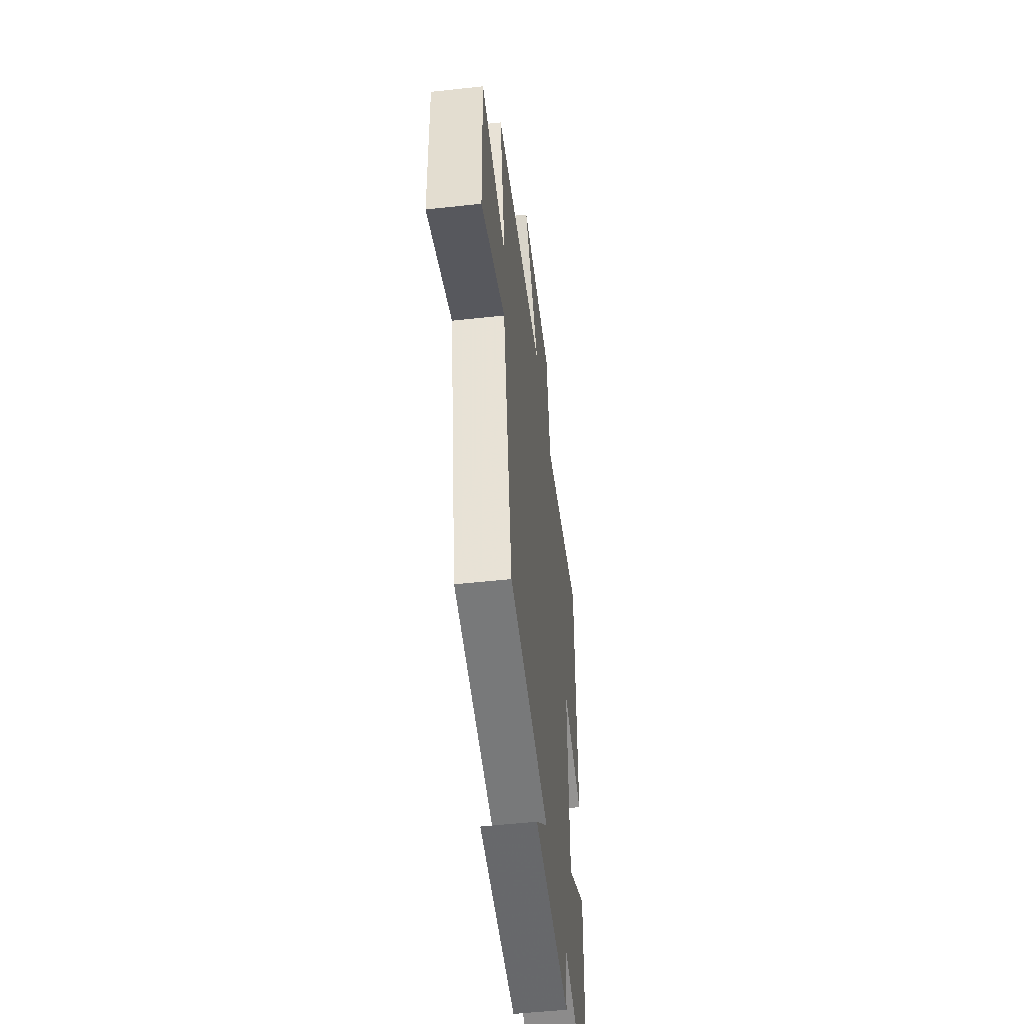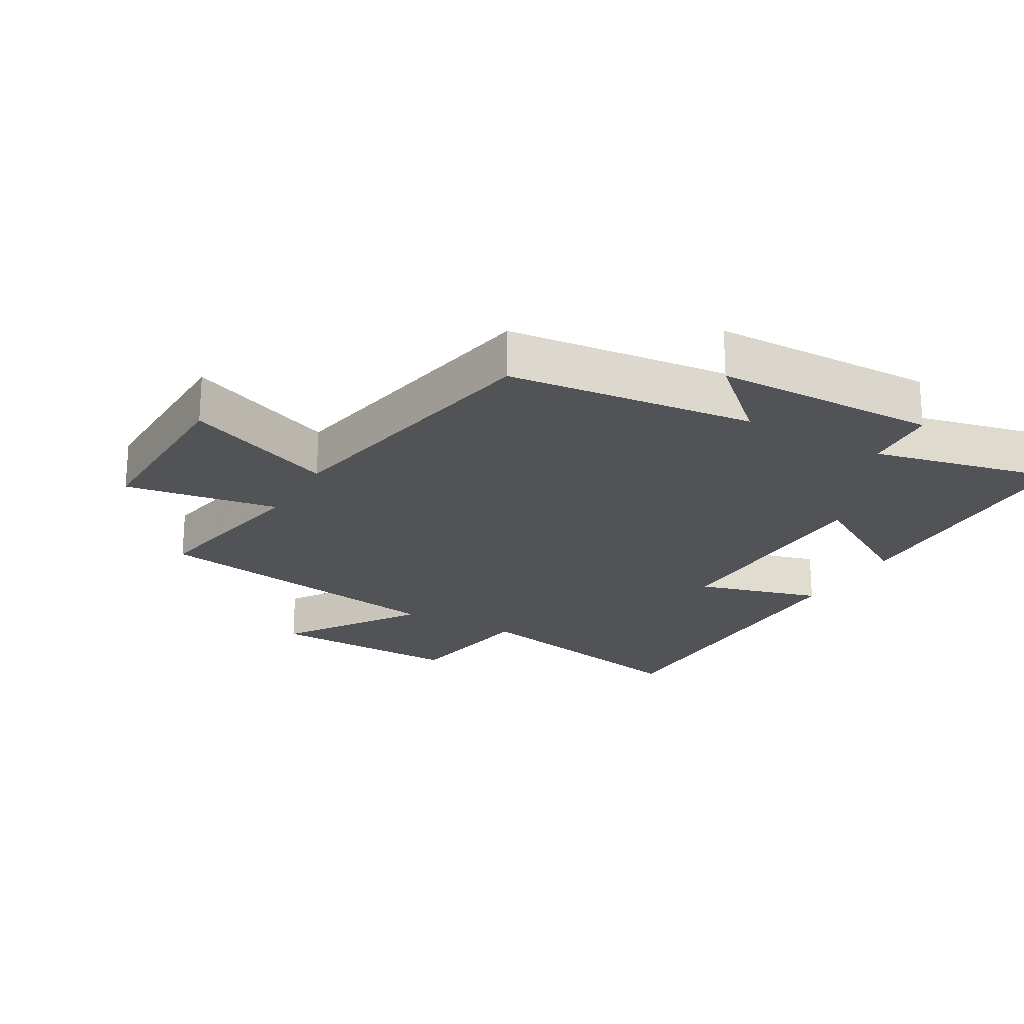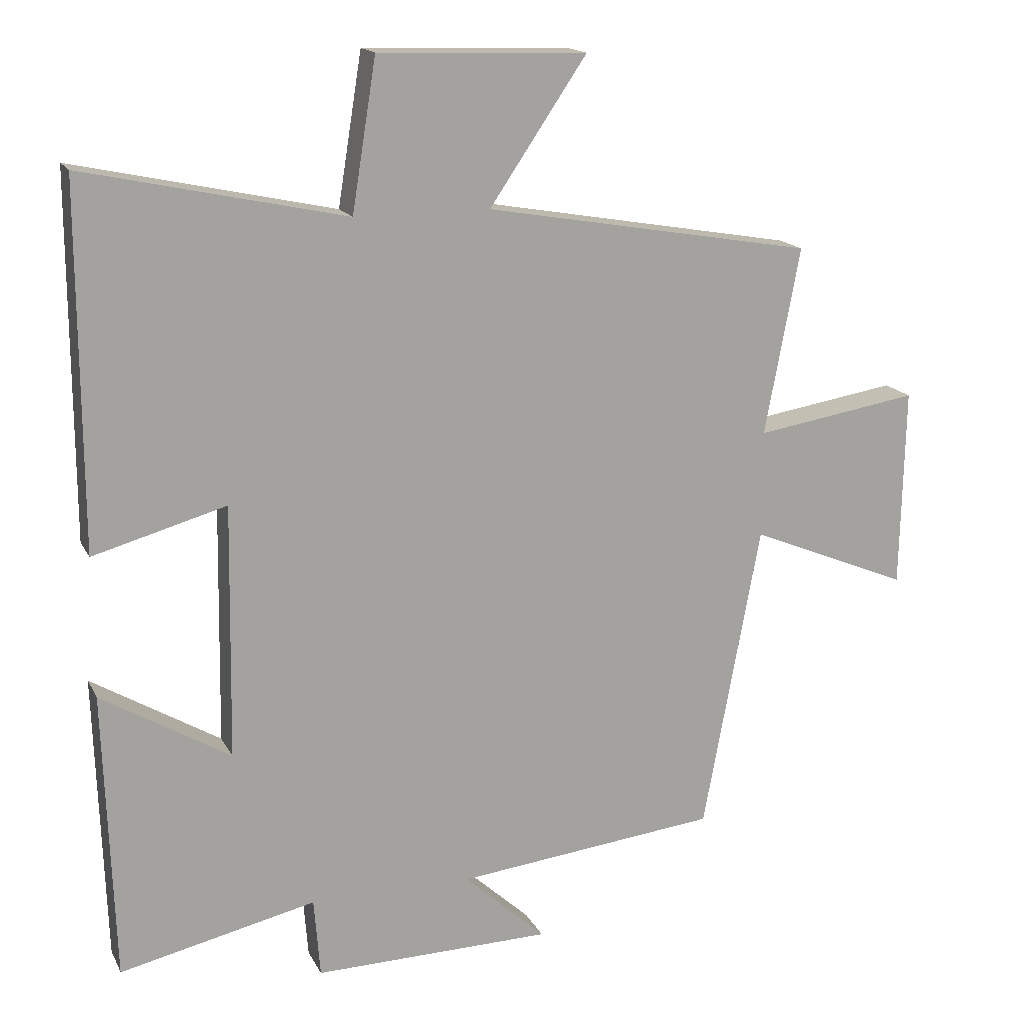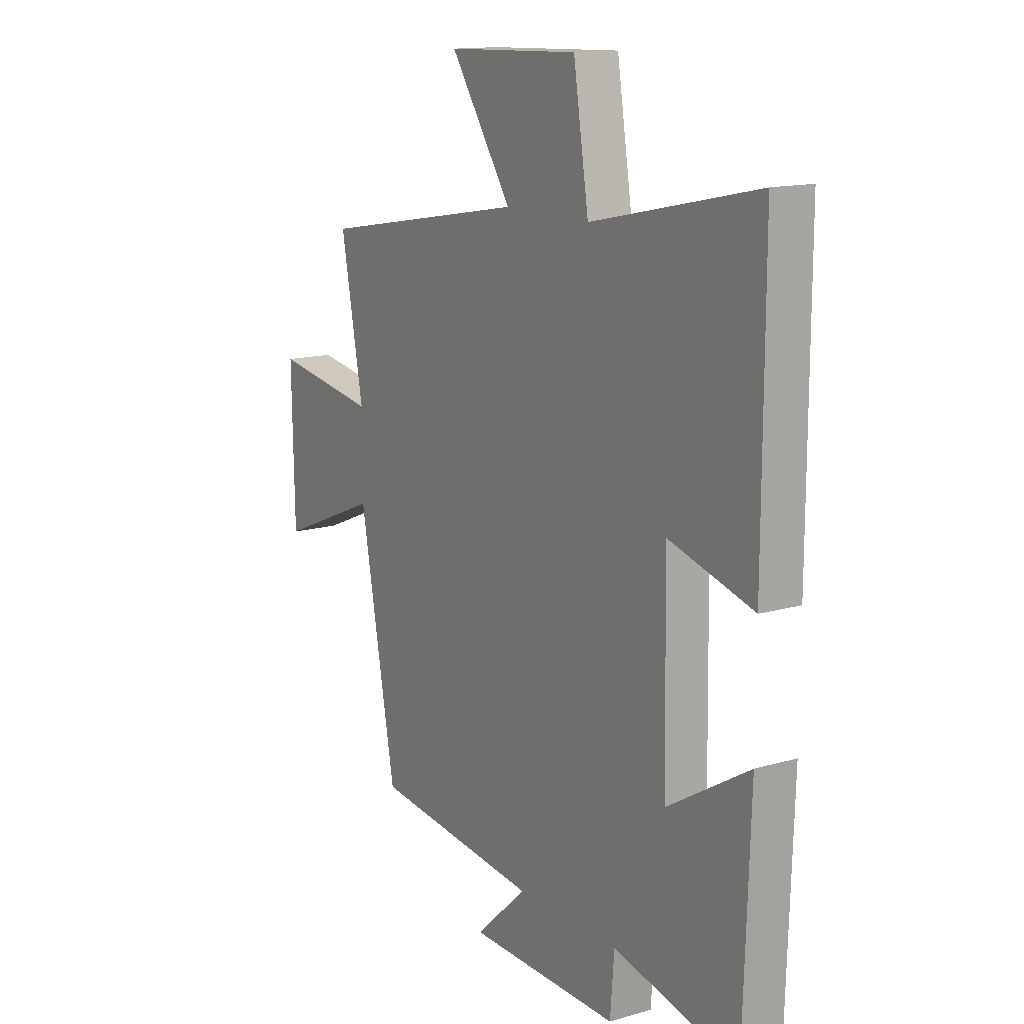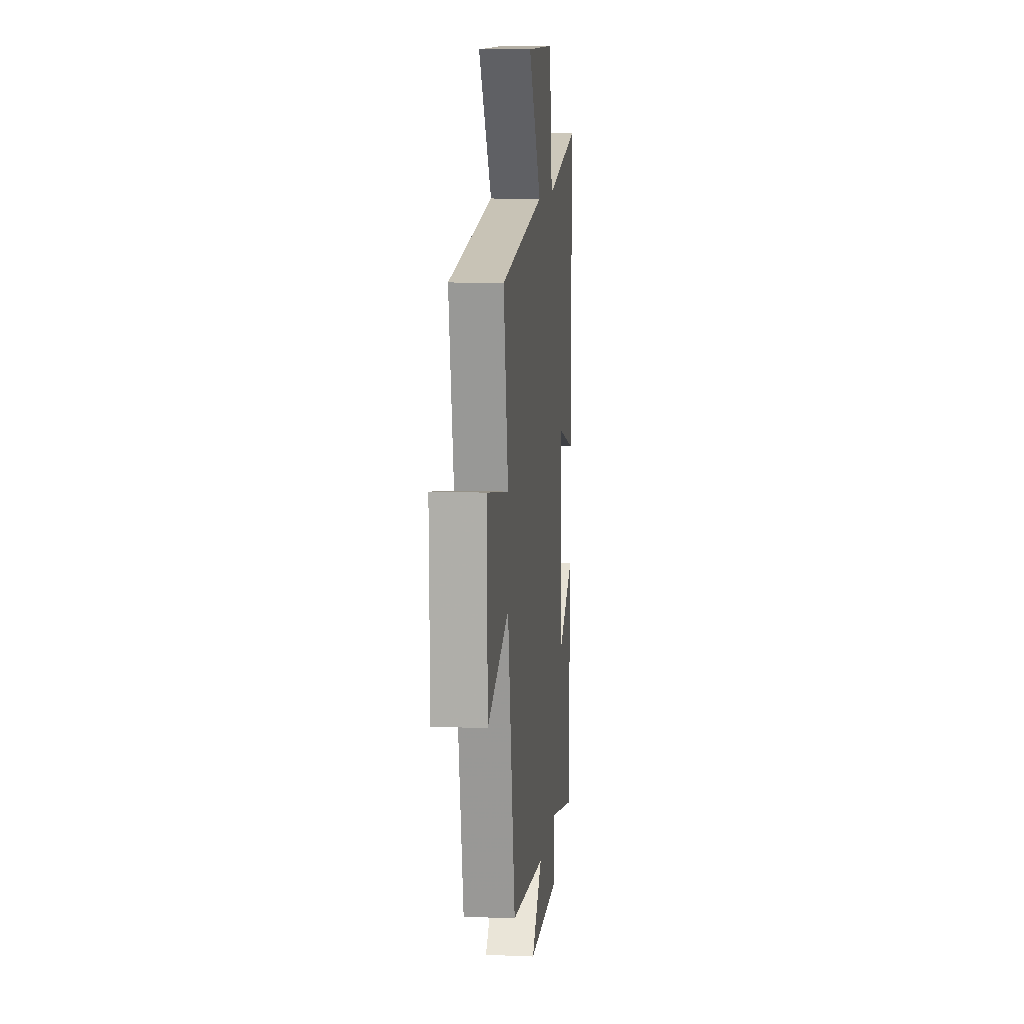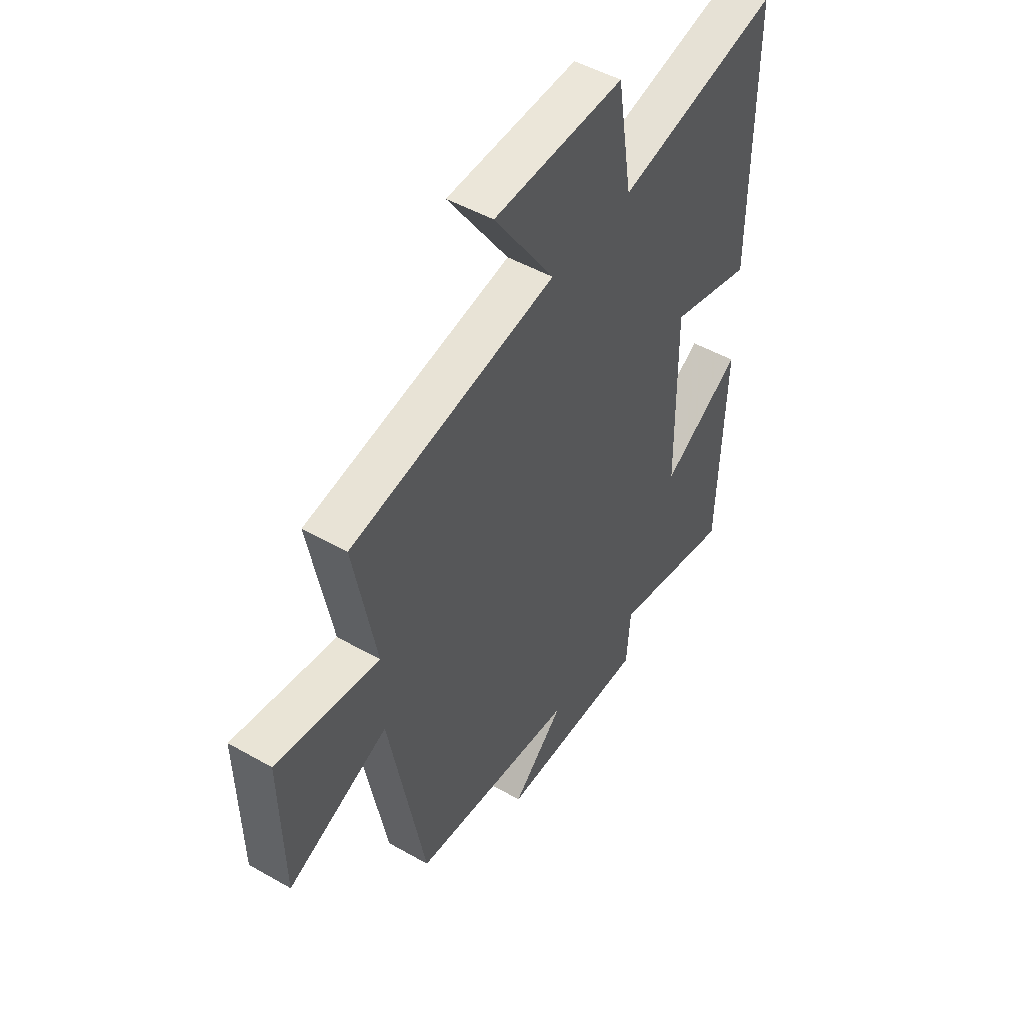
<metadata>
{"format":"obj","ext":"obj","renderer":"f3d","projection":"perspective","resolution":1024,"background":"white","views":[{"elev":-51.6,"azim":96.8,"up":"+Z"},{"elev":-22.0,"azim":150.3,"up":"+Y"},{"elev":16.3,"azim":-19.5,"up":"+Z"},{"elev":14.1,"azim":-122.5,"up":"+Z"},{"elev":9.9,"azim":96.0,"up":"+Z"},{"elev":48.9,"azim":122.4,"up":"+Z"}]}
</metadata>
<code>
v 0.551 0.07 0.417
v 0.5 0.07 0.145
v 0.738 0.07 0.183
v 0.732 0.07 -0.107
v 0.5 0.07 -0.011
v 0.417 0.07 -0.458
v 0.035 0.07 -0.5
v 0.154 0.07 -0.609
v -0.192 0.07 -0.615
v -0.201 0.07 -0.5
v -0.486 0.07 -0.564
v -0.5 0.07 -0.144
v -0.313 0.07 -0.256
v -0.307 0.07 0.112
v -0.5 0.07 0.058
v -0.501 0.07 0.582
v -0.122 0.07 0.5
v -0.087 0.07 0.718
v 0.215 0.07 0.708
v 0.074 0.07 0.5
v 0.551 0 0.417
v 0.5 0 0.145
v 0.738 0 0.183
v 0.732 0 -0.107
v 0.5 0 -0.011
v 0.417 0 -0.458
v 0.035 0 -0.5
v 0.154 0 -0.609
v -0.192 0 -0.615
v -0.201 0 -0.5
v -0.486 0 -0.564
v -0.5 0 -0.144
v -0.313 0 -0.256
v -0.307 0 0.112
v -0.5 0 0.058
v -0.501 0 0.582
v -0.122 0 0.5
v -0.087 0 0.718
v 0.215 0 0.708
v 0.074 0 0.5
f 17 18 19 20
f 17 20 1 2
f 14 15 16 17
f 13 14 17 2
f 10 11 12 13
f 10 13 2 3
f 7 8 9 10
f 5 6 7 10
f 5 10 3
f 3 4 5
f 40 39 38 37
f 22 21 40 37
f 37 36 35 34
f 22 37 34 33
f 33 32 31 30
f 23 22 33 30
f 30 29 28 27
f 30 27 26 25
f 23 30 25
f 25 24 23
f 1 21 22 2
f 2 22 23 3
f 3 23 24 4
f 4 24 25 5
f 5 25 26 6
f 6 26 27 7
f 7 27 28 8
f 8 28 29 9
f 9 29 30 10
f 10 30 31 11
f 11 31 32 12
f 12 32 33 13
f 13 33 34 14
f 14 34 35 15
f 15 35 36 16
f 16 36 37 17
f 17 37 38 18
f 18 38 39 19
f 19 39 40 20
f 20 40 21 1

</code>
